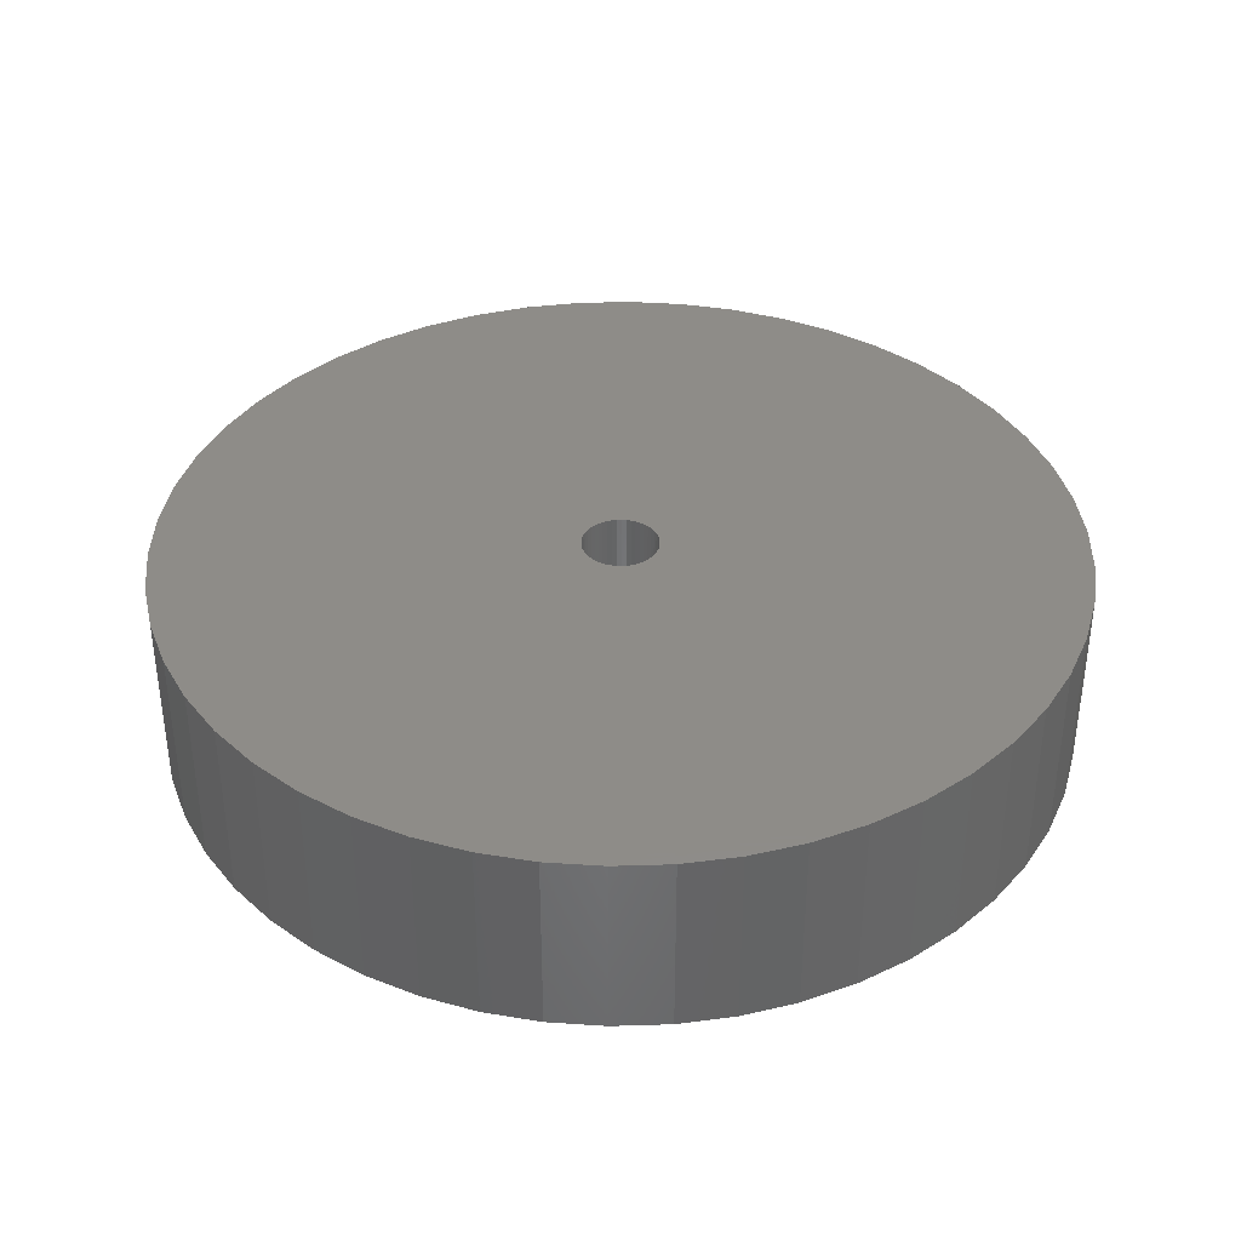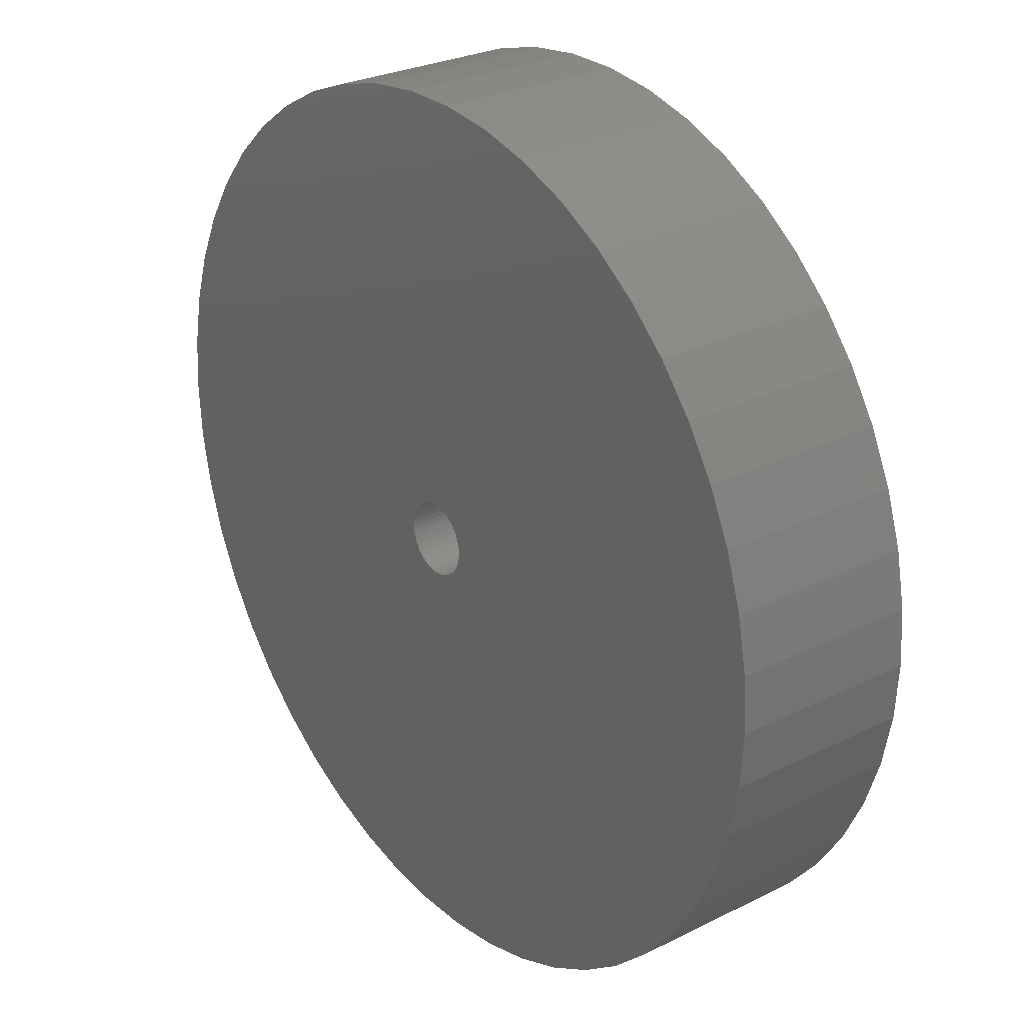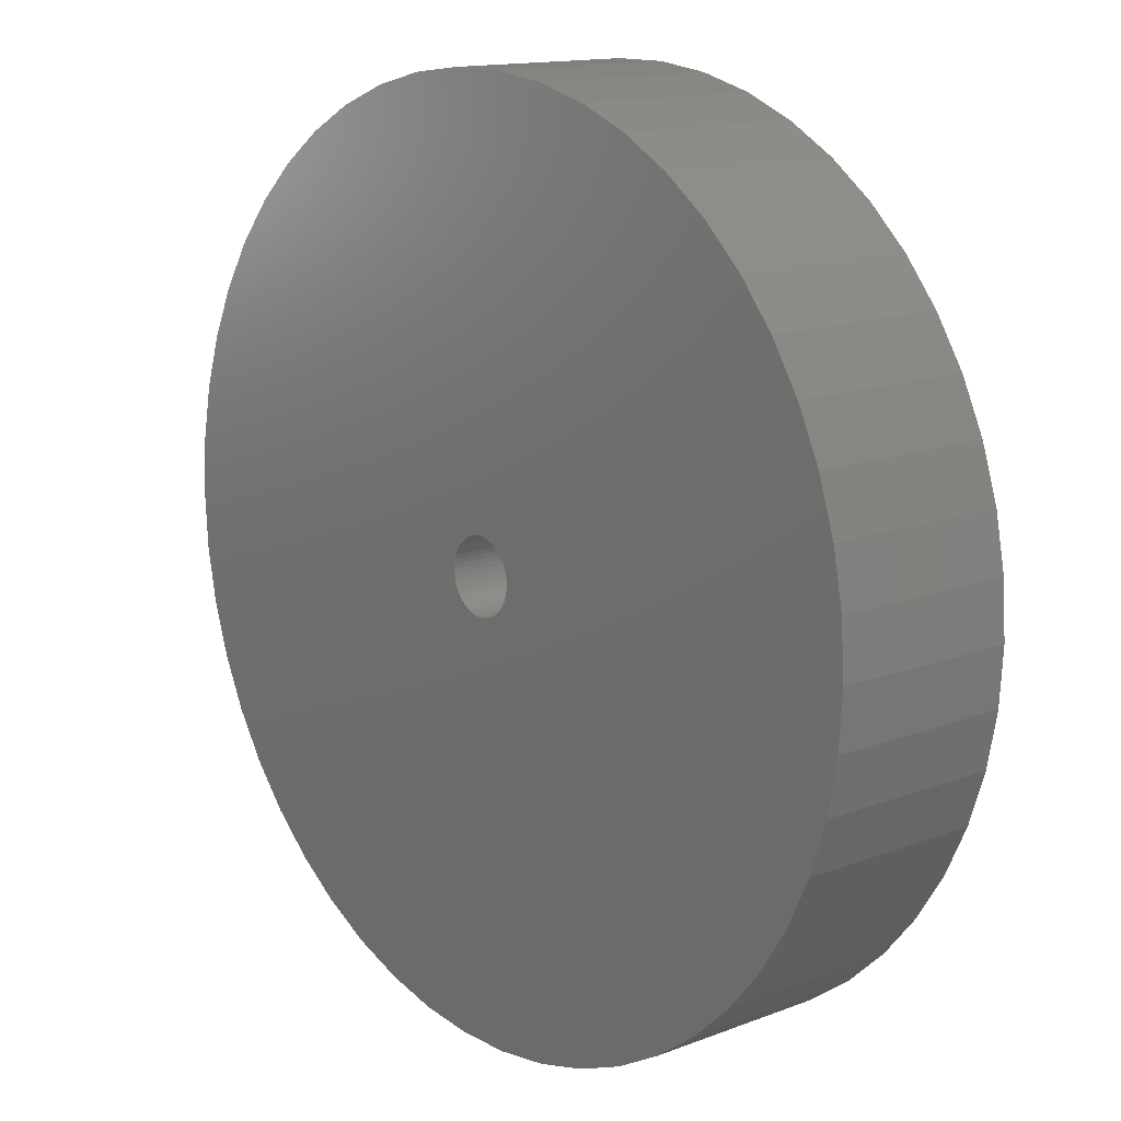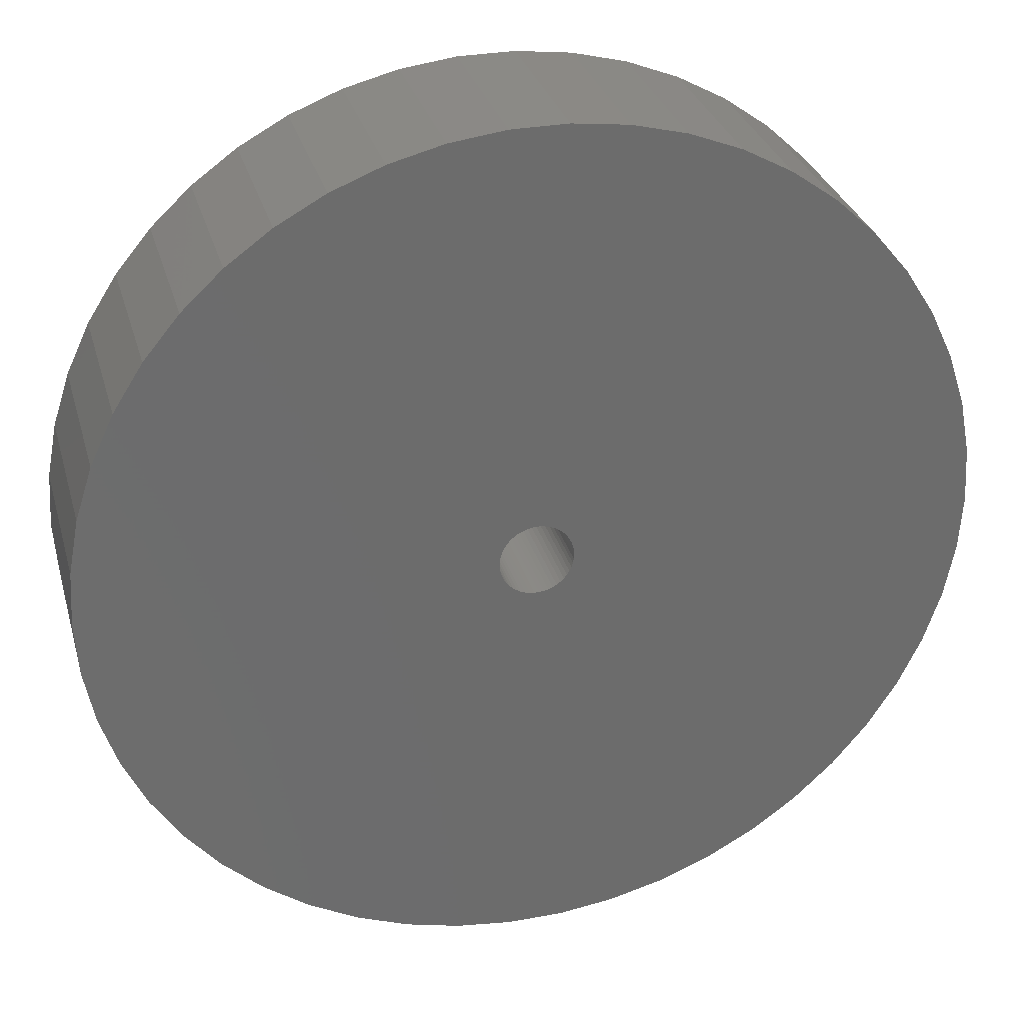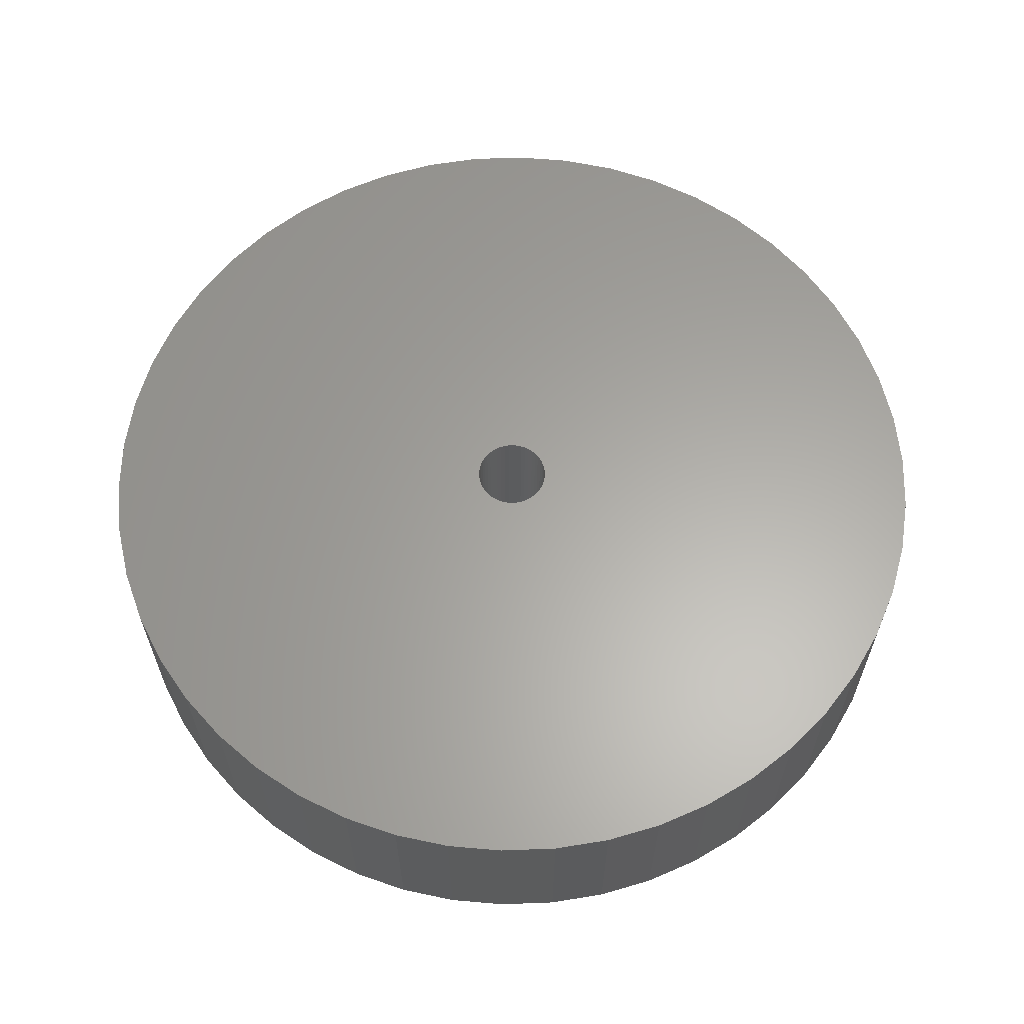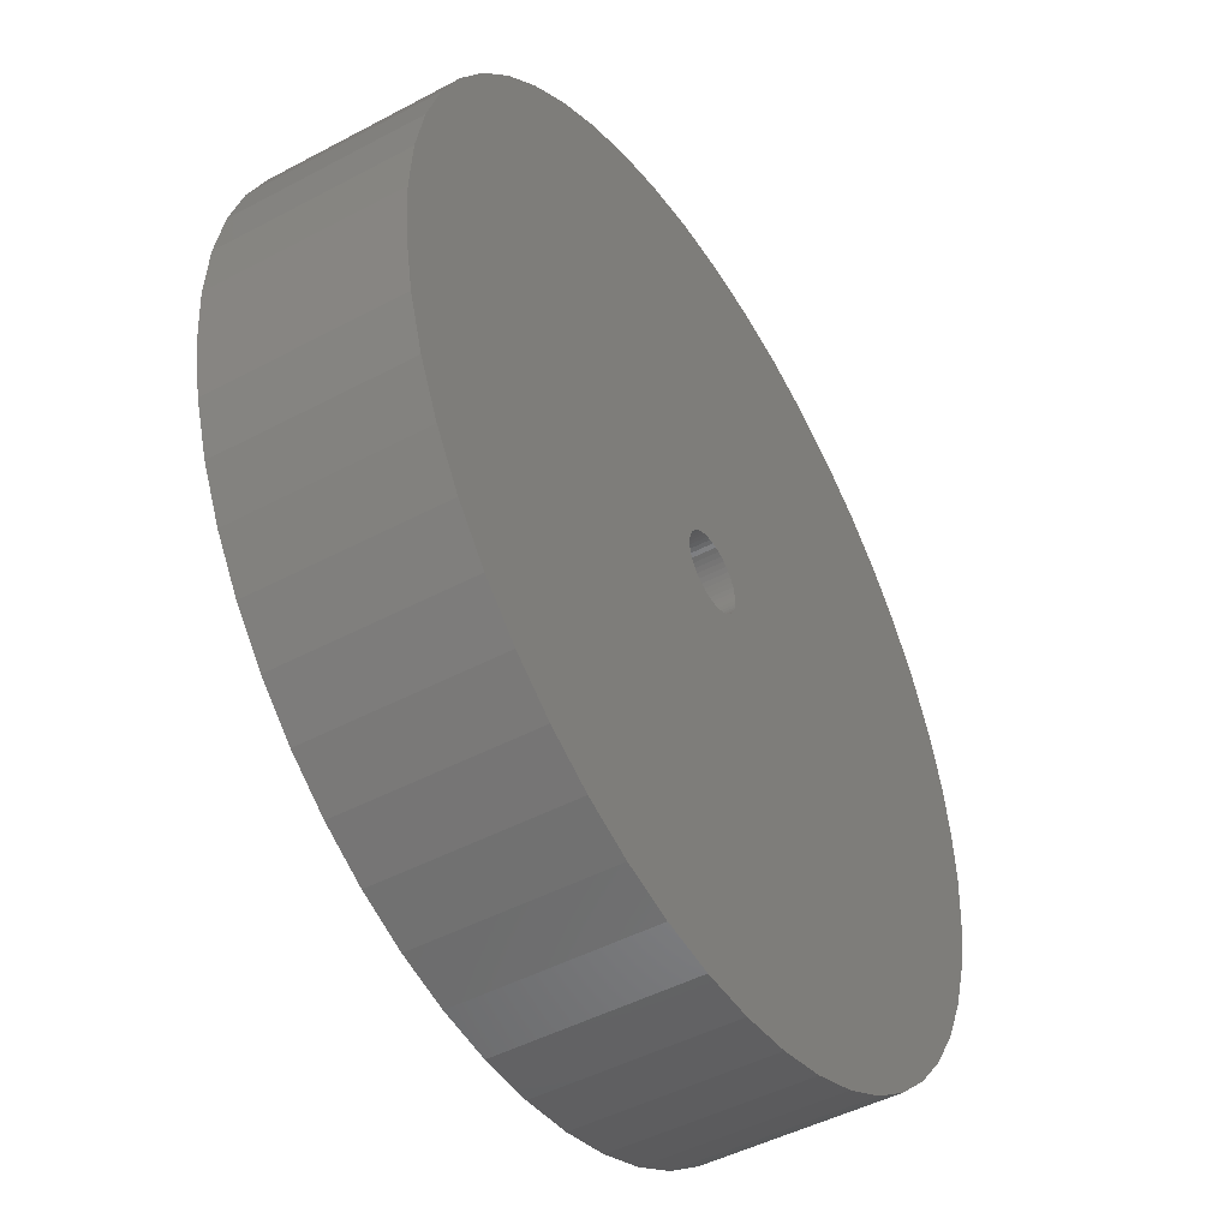
<metadata>
{"format":"stl","ext":"stl","renderer":"f3d","projection":"perspective","resolution":1024,"background":"white","views":[{"elev":37.7,"azim":-31.1,"up":"+Z"},{"elev":27.4,"azim":52.5,"up":"+Y"},{"elev":14.0,"azim":49.8,"up":"+Y"},{"elev":30.8,"azim":165.0,"up":"+Y"},{"elev":62.3,"azim":-16.6,"up":"+Z"},{"elev":-46.8,"azim":-58.8,"up":"+Y"}]}
</metadata>
<code>
# stl→obj: 200 verts, 400 faces
v 21.5 0 4.5
v 21.33 2.695 -4.5
v 21.33 2.695 4.5
v 21.5 0 -4.5
v -21.5 0 -4.5
v -21.33 2.695 4.5
v -21.33 2.695 -4.5
v -21.5 0 4.5
v 1.35 21.46 -4.5
v -1.35 21.46 4.5
v 1.35 21.46 4.5
v -1.35 21.46 -4.5
v -1.35 -21.46 -4.5
v 1.35 -21.46 4.5
v -1.35 -21.46 4.5
v 1.35 -21.46 -4.5
v 15.67 14.72 -4.5
v 13.7 16.57 4.5
v 15.67 14.72 4.5
v 13.7 16.57 -4.5
v -13.7 16.57 -4.5
v -15.67 14.72 4.5
v -13.7 16.57 4.5
v -15.67 14.72 -4.5
v -6.644 20.45 -4.5
v -9.154 19.45 4.5
v -6.644 20.45 4.5
v -9.154 19.45 -4.5
v 19.99 7.915 4.5
v 18.84 10.36 -4.5
v 18.84 10.36 4.5
v 19.99 7.915 -4.5
v 17.39 12.64 -4.5
v 17.39 12.64 4.5
v 9.154 19.45 -4.5
v 6.644 20.45 4.5
v 9.154 19.45 4.5
v 6.644 20.45 -4.5
v 11.52 18.15 -4.5
v 11.52 18.15 4.5
v -19.99 7.915 -4.5
v -18.84 10.36 4.5
v -18.84 10.36 -4.5
v -19.99 7.915 4.5
v -17.39 12.64 -4.5
v -17.39 12.64 4.5
v -20.82 5.347 -4.5
v -20.82 5.347 4.5
v -4.029 21.12 -4.5
v -4.029 21.12 4.5
v 20.82 5.347 4.5
v 20.82 5.347 -4.5
v 4.029 21.12 4.5
v 4.029 21.12 -4.5
v 1.8 0 4.5
v 1.786 0.2256 4.5
v 21.33 -2.695 4.5
v 1.743 0.4476 4.5
v 1.786 -0.2256 4.5
v 1.674 0.6626 4.5
v 20.82 -5.347 4.5
v 1.577 0.8672 4.5
v 1.743 -0.4476 4.5
v 1.456 1.058 4.5
v 19.99 -7.915 4.5
v 1.312 1.232 4.5
v 1.674 -0.6626 4.5
v 1.147 1.387 4.5
v 18.84 -10.36 4.5
v 0.9645 1.52 4.5
v 1.577 -0.8672 4.5
v 0.7664 1.629 4.5
v 17.39 -12.64 4.5
v 0.5562 1.712 4.5
v 1.456 -1.058 4.5
v 15.67 -14.72 4.5
v 0.3373 1.768 4.5
v 0.113 1.796 4.5
v -0.113 1.796 4.5
v -0.3373 1.768 4.5
v -0.5562 1.712 4.5
v -0.7664 1.629 4.5
v -0.9645 1.52 4.5
v -11.52 18.15 4.5
v -1.147 1.387 4.5
v -1.312 1.232 4.5
v -1.456 1.058 4.5
v 1.312 -1.232 4.5
v 13.7 -16.57 4.5
v 1.147 -1.387 4.5
v 11.52 -18.15 4.5
v 0.9645 -1.52 4.5
v 9.154 -19.45 4.5
v 0.7664 -1.629 4.5
v 6.644 -20.45 4.5
v 0.5562 -1.712 4.5
v 4.029 -21.12 4.5
v 0.3373 -1.768 4.5
v 0.113 -1.796 4.5
v -0.113 -1.796 4.5
v -0.3373 -1.768 4.5
v -4.029 -21.12 4.5
v -0.5562 -1.712 4.5
v -6.644 -20.45 4.5
v -0.7664 -1.629 4.5
v -9.154 -19.45 4.5
v -0.9645 -1.52 4.5
v -11.52 -18.15 4.5
v -1.147 -1.387 4.5
v -13.7 -16.57 4.5
v -1.312 -1.232 4.5
v -15.67 -14.72 4.5
v -1.456 -1.058 4.5
v -17.39 -12.64 4.5
v -1.577 -0.8672 4.5
v -18.84 -10.36 4.5
v -1.674 -0.6626 4.5
v -19.99 -7.915 4.5
v -1.743 -0.4476 4.5
v -20.82 -5.347 4.5
v -1.786 -0.2256 4.5
v -21.33 -2.695 4.5
v -1.8 0 4.5
v -1.577 0.8672 4.5
v -1.674 0.6626 4.5
v -1.743 0.4476 4.5
v -1.786 0.2256 4.5
v -11.52 18.15 -4.5
v 21.33 -2.695 -4.5
v 17.39 -12.64 -4.5
v 15.67 -14.72 -4.5
v 20.82 -5.347 -4.5
v 19.99 -7.915 -4.5
v -18.84 -10.36 -4.5
v -19.99 -7.915 -4.5
v 1.8 0 -4.5
v 1.786 -0.2256 -4.5
v 1.743 -0.4476 -4.5
v 1.786 0.2256 -4.5
v 1.674 -0.6626 -4.5
v 18.84 -10.36 -4.5
v 1.577 -0.8672 -4.5
v 1.743 0.4476 -4.5
v 1.456 -1.058 -4.5
v 1.312 -1.232 -4.5
v 13.7 -16.57 -4.5
v 1.674 0.6626 -4.5
v 1.147 -1.387 -4.5
v 11.52 -18.15 -4.5
v 0.9645 -1.52 -4.5
v 9.154 -19.45 -4.5
v 1.577 0.8672 -4.5
v 0.7664 -1.629 -4.5
v 6.644 -20.45 -4.5
v 0.5562 -1.712 -4.5
v 4.029 -21.12 -4.5
v 1.456 1.058 -4.5
v 0.3373 -1.768 -4.5
v 0.113 -1.796 -4.5
v -0.113 -1.796 -4.5
v -0.3373 -1.768 -4.5
v -4.029 -21.12 -4.5
v -0.5562 -1.712 -4.5
v -6.644 -20.45 -4.5
v -0.7664 -1.629 -4.5
v -9.154 -19.45 -4.5
v -0.9645 -1.52 -4.5
v -11.52 -18.15 -4.5
v -1.147 -1.387 -4.5
v -13.7 -16.57 -4.5
v -1.312 -1.232 -4.5
v -15.67 -14.72 -4.5
v -1.456 -1.058 -4.5
v 1.312 1.232 -4.5
v 1.147 1.387 -4.5
v 0.9645 1.52 -4.5
v 0.7664 1.629 -4.5
v 0.5562 1.712 -4.5
v 0.3373 1.768 -4.5
v 0.113 1.796 -4.5
v -0.113 1.796 -4.5
v -0.3373 1.768 -4.5
v -0.5562 1.712 -4.5
v -0.7664 1.629 -4.5
v -0.9645 1.52 -4.5
v -1.147 1.387 -4.5
v -1.312 1.232 -4.5
v -1.456 1.058 -4.5
v -1.577 0.8672 -4.5
v -1.674 0.6626 -4.5
v -1.743 0.4476 -4.5
v -1.786 0.2256 -4.5
v -1.8 0 -4.5
v -17.39 -12.64 -4.5
v -1.577 -0.8672 -4.5
v -1.674 -0.6626 -4.5
v -1.743 -0.4476 -4.5
v -20.82 -5.347 -4.5
v -1.786 -0.2256 -4.5
v -21.33 -2.695 -4.5
f 1 2 3
f 2 1 4
f 5 6 7
f 6 5 8
f 9 10 11
f 10 9 12
f 13 14 15
f 14 13 16
f 17 18 19
f 18 17 20
f 21 22 23
f 22 21 24
f 25 26 27
f 26 25 28
f 29 30 31
f 30 29 32
f 31 33 34
f 33 31 30
f 35 36 37
f 36 35 38
f 39 37 40
f 37 39 35
f 41 42 43
f 42 41 44
f 45 22 24
f 22 45 46
f 47 44 41
f 44 47 48
f 49 27 50
f 27 49 25
f 51 32 29
f 32 51 52
f 3 52 51
f 52 3 2
f 34 17 19
f 17 34 33
f 38 53 36
f 53 38 54
f 54 11 53
f 11 54 9
f 20 40 18
f 40 20 39
f 43 46 45
f 46 43 42
f 7 48 47
f 48 7 6
f 55 1 3
f 56 3 51
f 1 55 57
f 58 51 29
f 59 57 55
f 60 29 31
f 57 59 61
f 62 31 34
f 63 61 59
f 64 34 19
f 61 63 65
f 66 19 18
f 67 65 63
f 68 18 40
f 65 67 69
f 70 40 37
f 71 69 67
f 72 37 36
f 69 71 73
f 74 36 53
f 75 73 71
f 73 75 76
f 3 56 55
f 51 58 56
f 29 60 58
f 31 62 60
f 34 64 62
f 77 53 11
f 19 66 64
f 18 68 66
f 40 70 68
f 37 72 70
f 36 74 72
f 53 77 74
f 11 78 77
f 11 79 78
f 10 79 11
f 79 10 80
f 50 80 10
f 80 50 81
f 27 81 50
f 81 27 82
f 26 82 27
f 82 26 83
f 84 83 26
f 83 84 85
f 23 85 84
f 85 23 86
f 22 86 23
f 86 22 87
f 88 76 75
f 76 88 89
f 90 89 88
f 89 90 91
f 92 91 90
f 91 92 93
f 94 93 92
f 93 94 95
f 96 95 94
f 95 96 97
f 98 97 96
f 97 98 14
f 99 14 98
f 100 14 99
f 15 100 101
f 102 101 103
f 104 103 105
f 106 105 107
f 108 107 109
f 110 109 111
f 100 15 14
f 112 111 113
f 114 113 115
f 116 115 117
f 118 117 119
f 120 119 121
f 122 121 123
f 46 87 22
f 101 102 15
f 87 46 124
f 103 104 102
f 42 124 46
f 105 106 104
f 124 42 125
f 107 108 106
f 44 125 42
f 109 110 108
f 125 44 126
f 111 112 110
f 48 126 44
f 113 114 112
f 126 48 127
f 115 116 114
f 6 127 48
f 117 118 116
f 127 6 123
f 119 120 118
f 8 123 6
f 121 122 120
f 123 8 122
f 28 84 26
f 84 28 128
f 128 23 84
f 23 128 21
f 12 50 10
f 50 12 49
f 57 4 1
f 4 57 129
f 76 130 73
f 130 76 131
f 65 132 61
f 132 65 133
f 61 129 57
f 129 61 132
f 134 118 135
f 118 134 116
f 136 4 129
f 137 129 132
f 4 136 2
f 138 132 133
f 139 2 136
f 140 133 141
f 2 139 52
f 142 141 130
f 143 52 139
f 144 130 131
f 52 143 32
f 145 131 146
f 147 32 143
f 148 146 149
f 32 147 30
f 150 149 151
f 152 30 147
f 153 151 154
f 30 152 33
f 155 154 156
f 157 33 152
f 33 157 17
f 129 137 136
f 132 138 137
f 133 140 138
f 141 142 140
f 130 144 142
f 158 156 16
f 131 145 144
f 146 148 145
f 149 150 148
f 151 153 150
f 154 155 153
f 156 158 155
f 16 159 158
f 16 160 159
f 13 160 16
f 160 13 161
f 162 161 13
f 161 162 163
f 164 163 162
f 163 164 165
f 166 165 164
f 165 166 167
f 168 167 166
f 167 168 169
f 170 169 168
f 169 170 171
f 172 171 170
f 171 172 173
f 174 17 157
f 17 174 20
f 175 20 174
f 20 175 39
f 176 39 175
f 39 176 35
f 177 35 176
f 35 177 38
f 178 38 177
f 38 178 54
f 179 54 178
f 54 179 9
f 180 9 179
f 181 9 180
f 12 181 182
f 49 182 183
f 25 183 184
f 28 184 185
f 128 185 186
f 21 186 187
f 181 12 9
f 24 187 188
f 45 188 189
f 43 189 190
f 41 190 191
f 47 191 192
f 7 192 193
f 194 173 172
f 182 49 12
f 173 194 195
f 183 25 49
f 134 195 194
f 184 28 25
f 195 134 196
f 185 128 28
f 135 196 134
f 186 21 128
f 196 135 197
f 187 24 21
f 198 197 135
f 188 45 24
f 197 198 199
f 189 43 45
f 200 199 198
f 190 41 43
f 199 200 193
f 191 47 41
f 5 193 200
f 192 7 47
f 193 5 7
f 151 91 93
f 91 151 149
f 146 76 89
f 76 146 131
f 73 141 69
f 141 73 130
f 135 120 198
f 120 135 118
f 154 93 95
f 93 154 151
f 156 95 97
f 95 156 154
f 16 97 14
f 97 16 156
f 69 133 65
f 133 69 141
f 162 15 102
f 15 162 13
f 166 104 106
f 104 166 164
f 164 102 104
f 102 164 162
f 172 114 194
f 114 172 112
f 172 110 112
f 110 172 170
f 198 122 200
f 122 198 120
f 200 8 5
f 8 200 122
f 149 89 91
f 89 149 146
f 194 116 134
f 116 194 114
f 168 106 108
f 106 168 166
f 170 108 110
f 108 170 168
f 126 190 125
f 190 126 191
f 152 64 157
f 64 152 62
f 178 72 74
f 72 178 177
f 184 81 82
f 81 184 183
f 125 189 124
f 189 125 190
f 138 59 137
f 59 138 63
f 139 58 143
f 58 139 56
f 175 66 68
f 66 175 174
f 180 77 78
f 77 180 179
f 176 68 70
f 68 176 175
f 127 191 126
f 191 127 192
f 87 187 86
f 187 87 188
f 183 80 81
f 80 183 182
f 187 85 86
f 85 187 186
f 136 56 139
f 56 136 55
f 157 66 174
f 66 157 64
f 181 78 79
f 78 181 180
f 179 74 77
f 74 179 178
f 177 70 72
f 70 177 176
f 123 192 127
f 192 123 193
f 124 188 87
f 188 124 189
f 182 79 80
f 79 182 181
f 186 83 85
f 83 186 185
f 185 82 83
f 82 185 184
f 137 55 136
f 55 137 59
f 159 100 99
f 100 159 160
f 117 197 119
f 197 117 196
f 115 196 117
f 196 115 195
f 158 99 98
f 99 158 159
f 147 62 152
f 62 147 60
f 143 60 147
f 60 143 58
f 142 67 140
f 67 142 71
f 140 63 138
f 63 140 67
f 145 90 88
f 90 145 148
f 145 75 144
f 75 145 88
f 165 107 105
f 107 165 167
f 121 193 123
f 193 121 199
f 113 195 115
f 195 113 173
f 153 96 94
f 96 153 155
f 155 98 96
f 98 155 158
f 148 92 90
f 92 148 150
f 150 94 92
f 94 150 153
f 144 71 142
f 71 144 75
f 167 109 107
f 109 167 169
f 161 103 101
f 103 161 163
f 169 111 109
f 111 169 171
f 119 199 121
f 199 119 197
f 163 105 103
f 105 163 165
f 160 101 100
f 101 160 161
f 111 173 113
f 173 111 171

</code>
